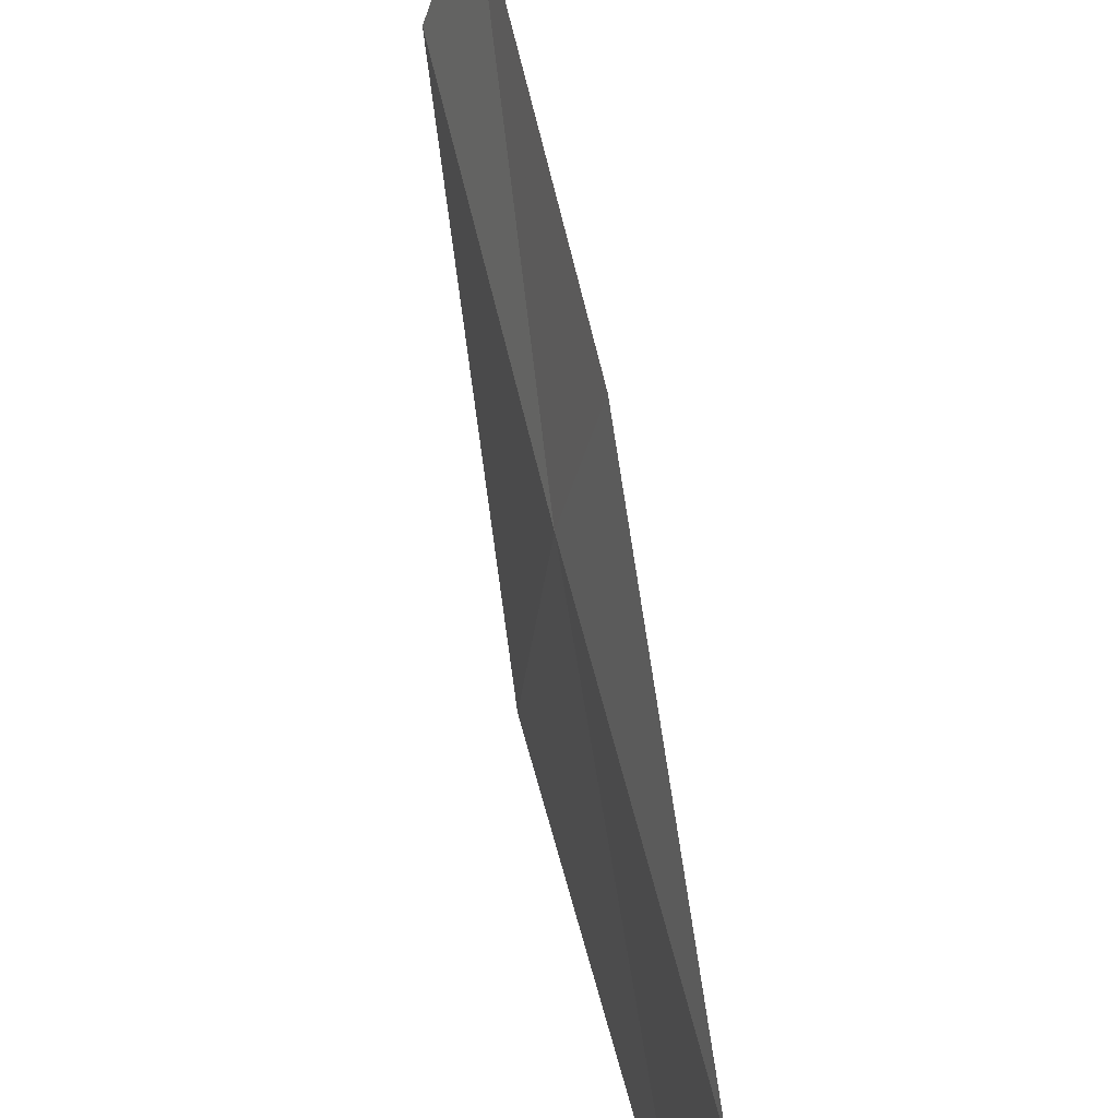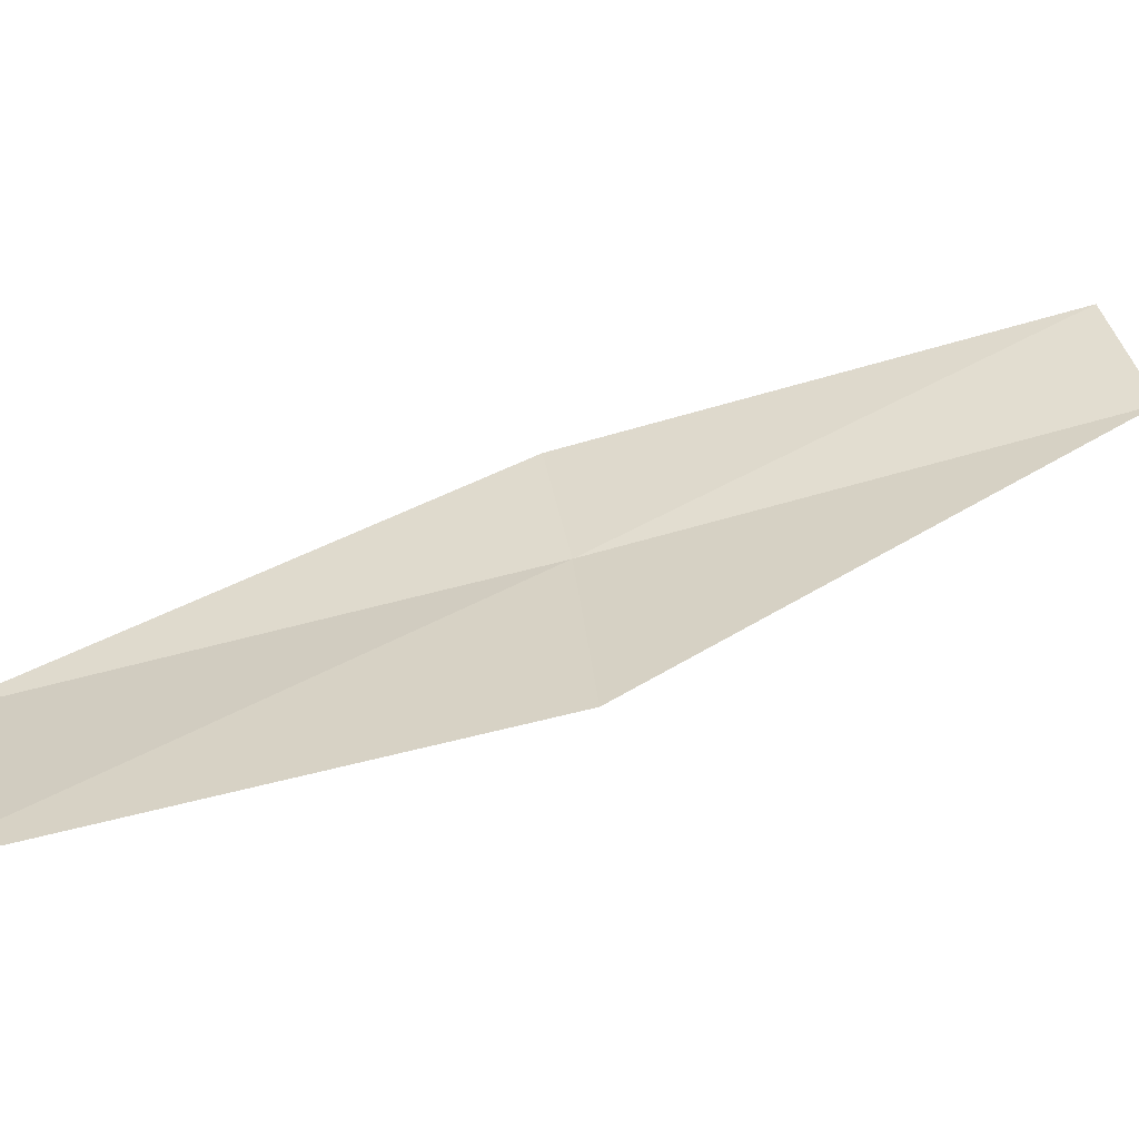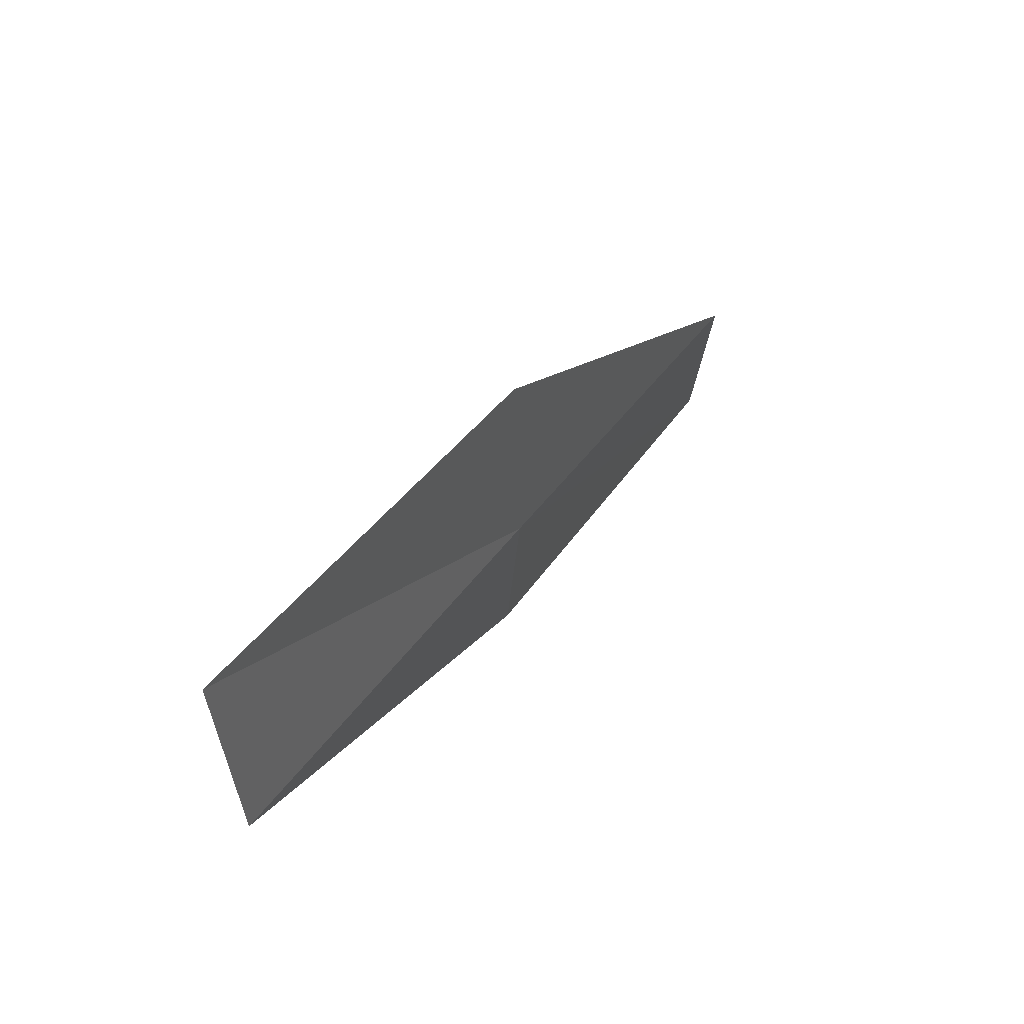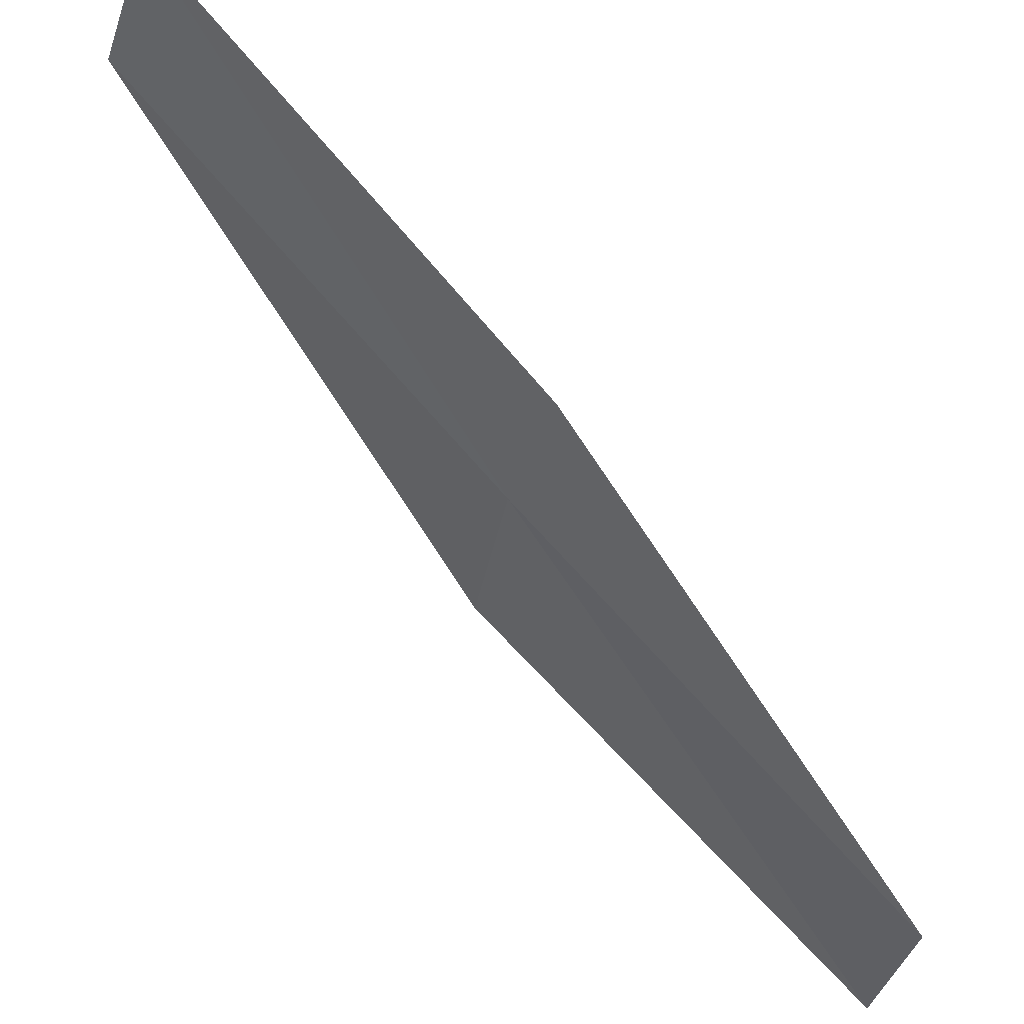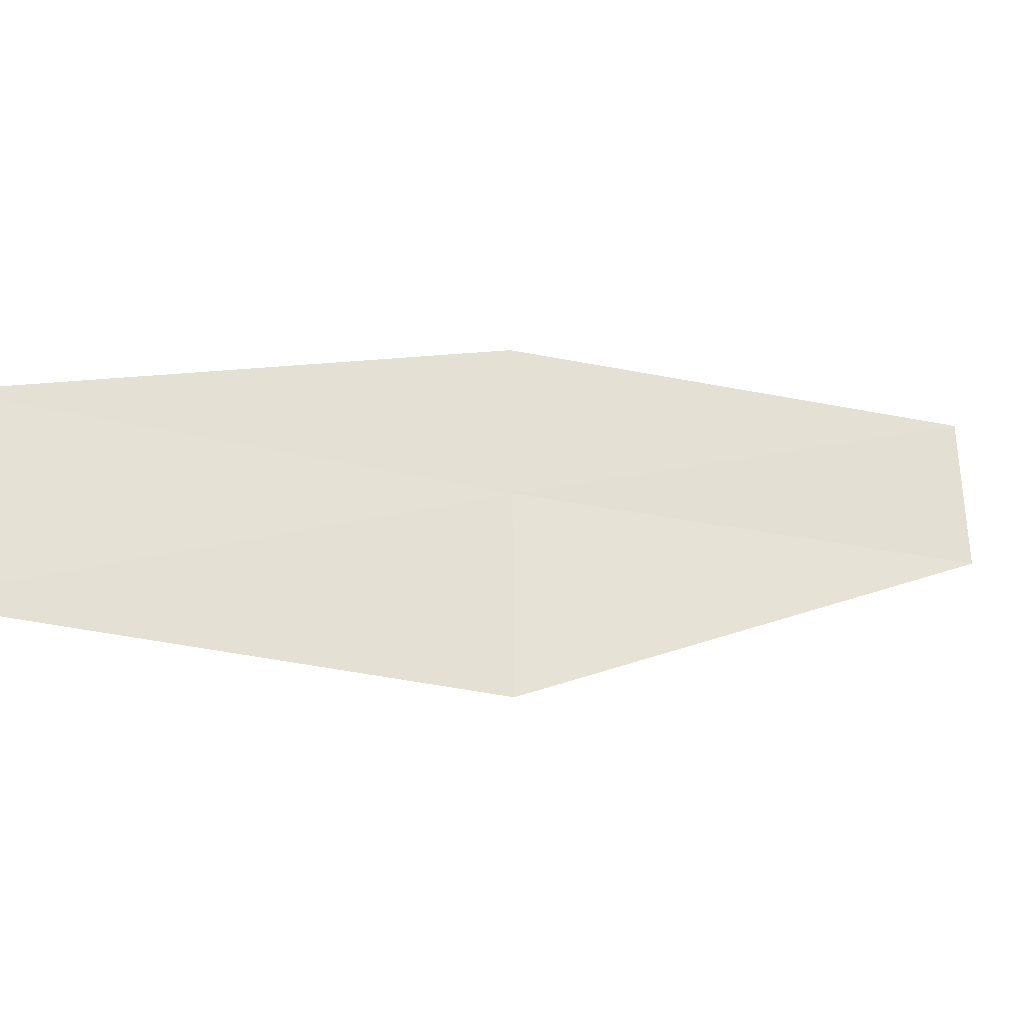
<metadata>
{"format":"obj","ext":"obj","renderer":"f3d","projection":"perspective","resolution":1024,"background":"white","views":[{"elev":45.3,"azim":-165.7,"up":"+Y"},{"elev":-68.0,"azim":-52.8,"up":"+Y"},{"elev":-39.6,"azim":9.9,"up":"+Z"},{"elev":65.5,"azim":163.3,"up":"+Y"},{"elev":-50.1,"azim":-87.1,"up":"+Y"}]}
</metadata>
<code>
v 12.19 -20.5 8
v 12.34 -21.53 8
v 11.19 -22.15 6
v 11.1 -21.11 6
v 12 -19.79 8
v 13.24 -19.84 10
v 13.02 -19.13 10
f 1 2 3
f 1 3 4
f 1 4 5
f 1 6 2
f 1 7 6
f 1 5 7

</code>
